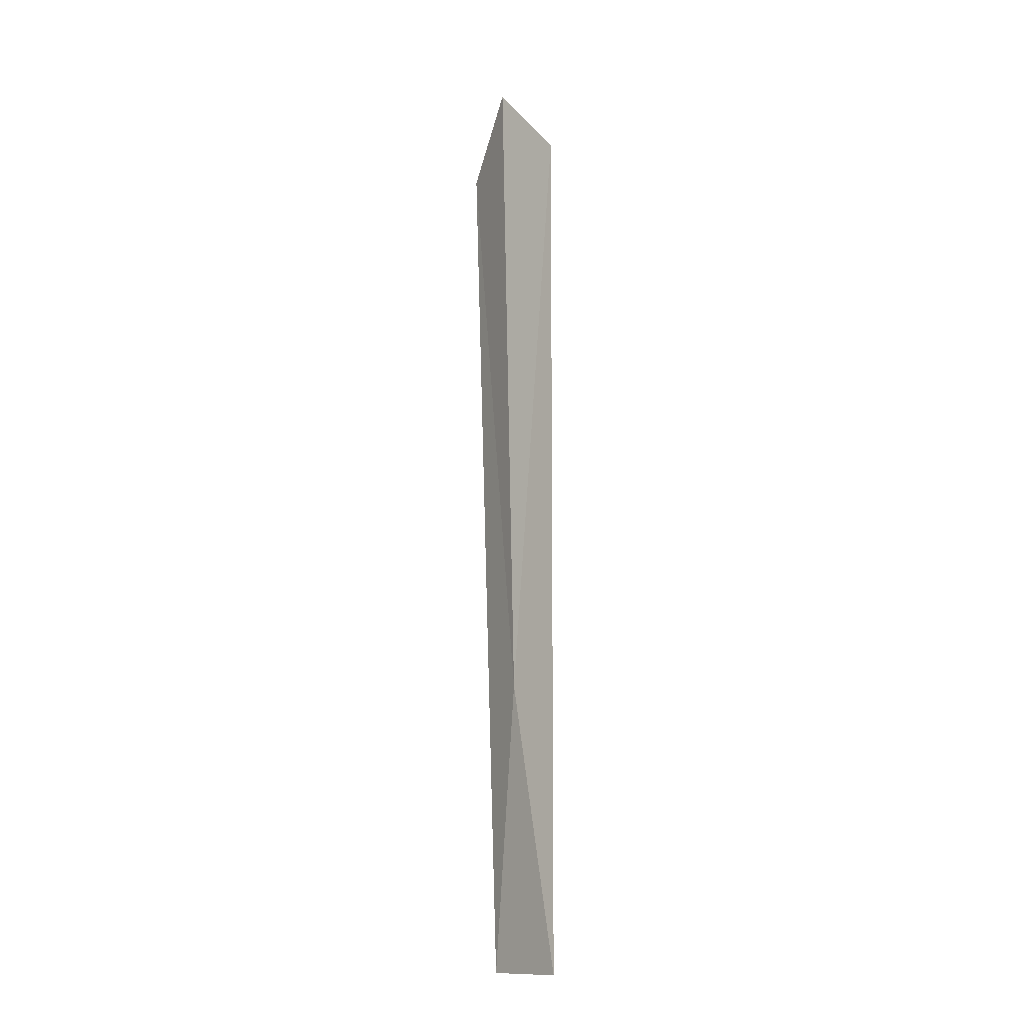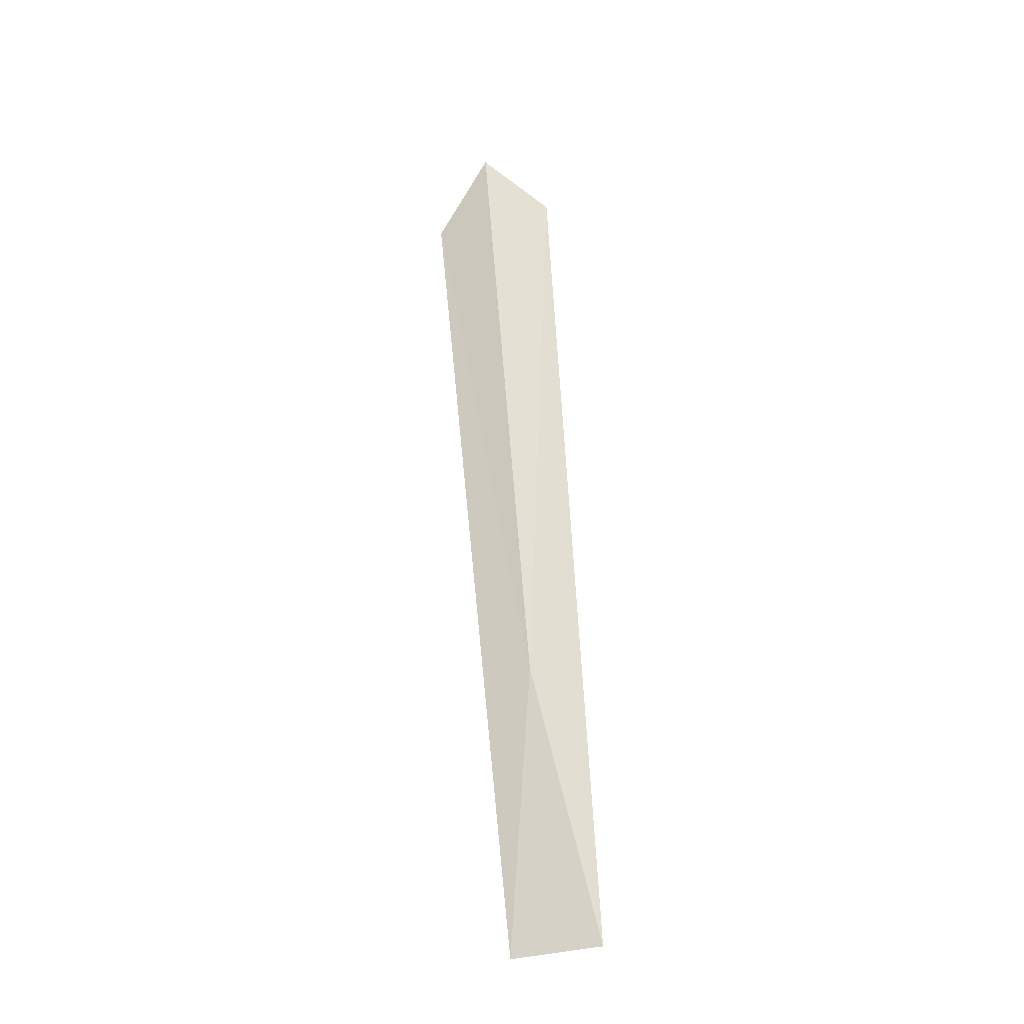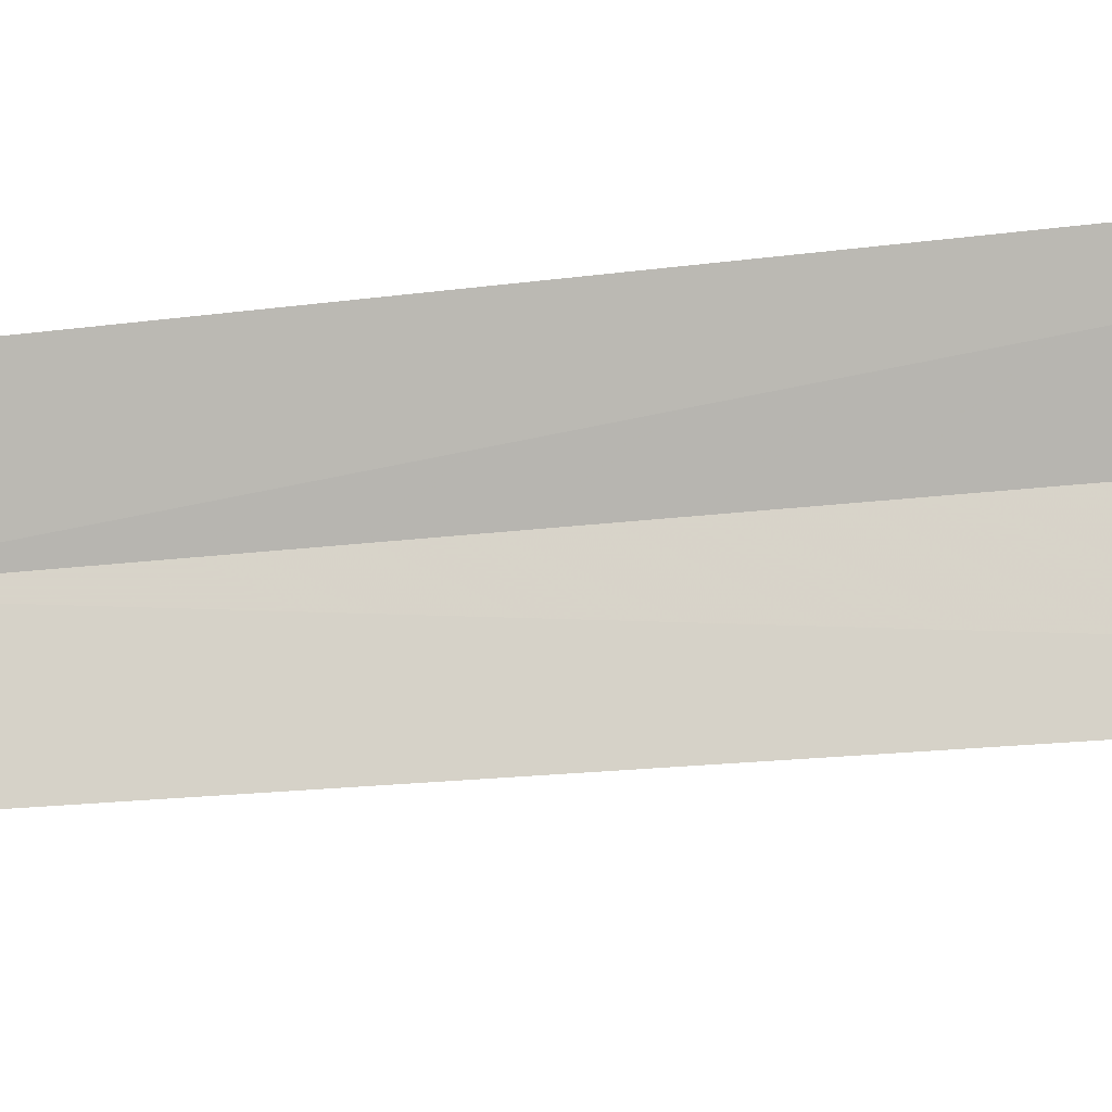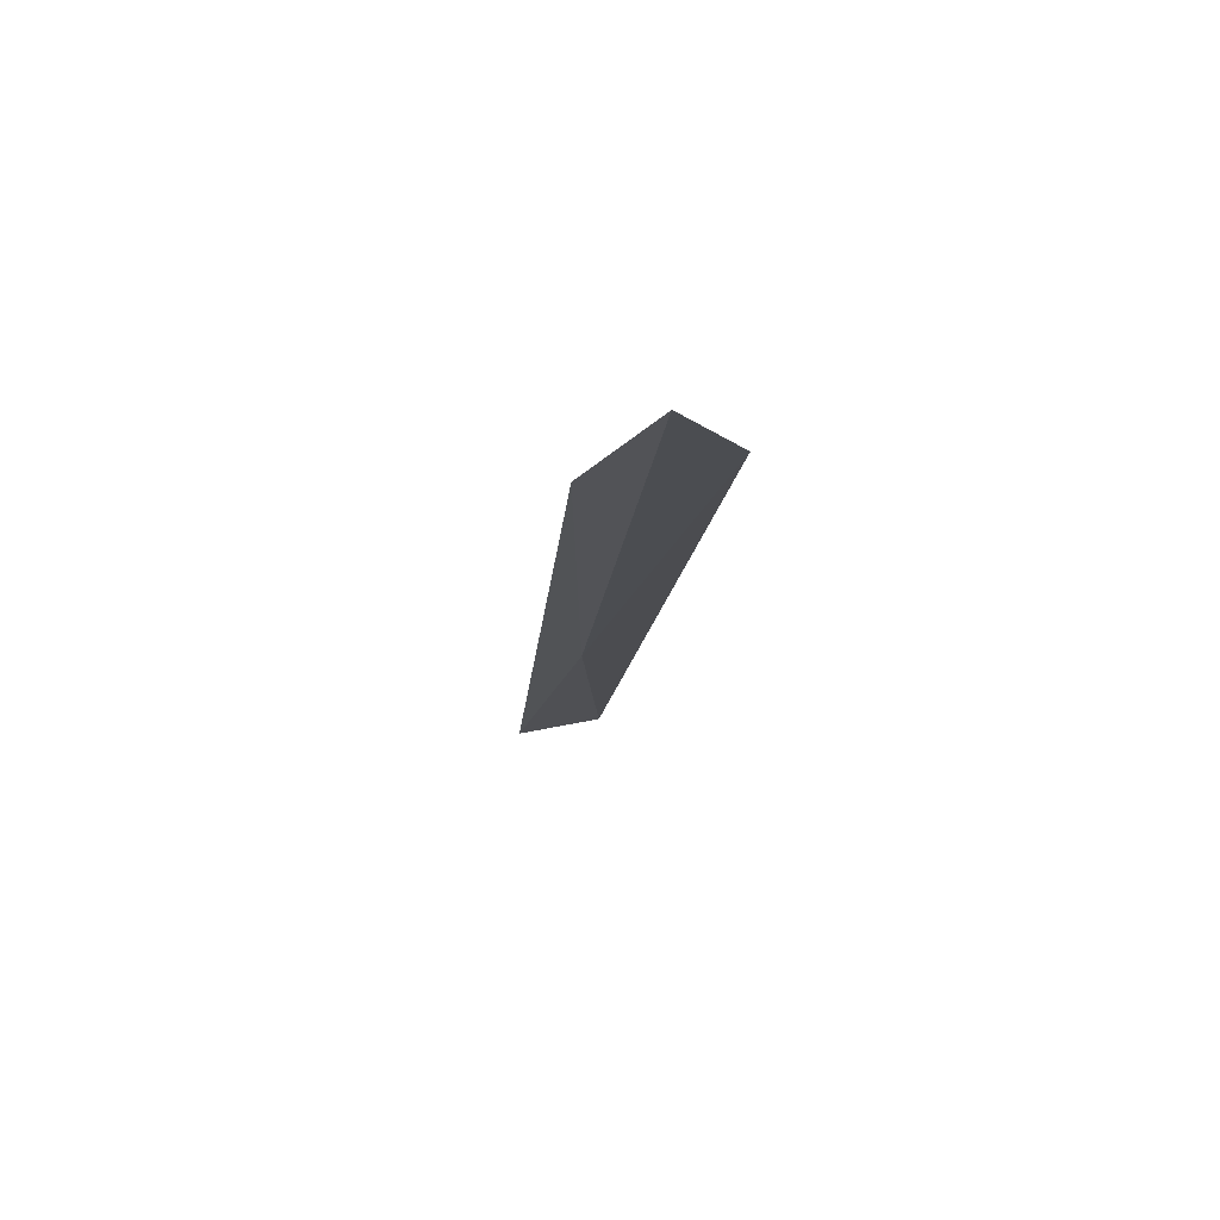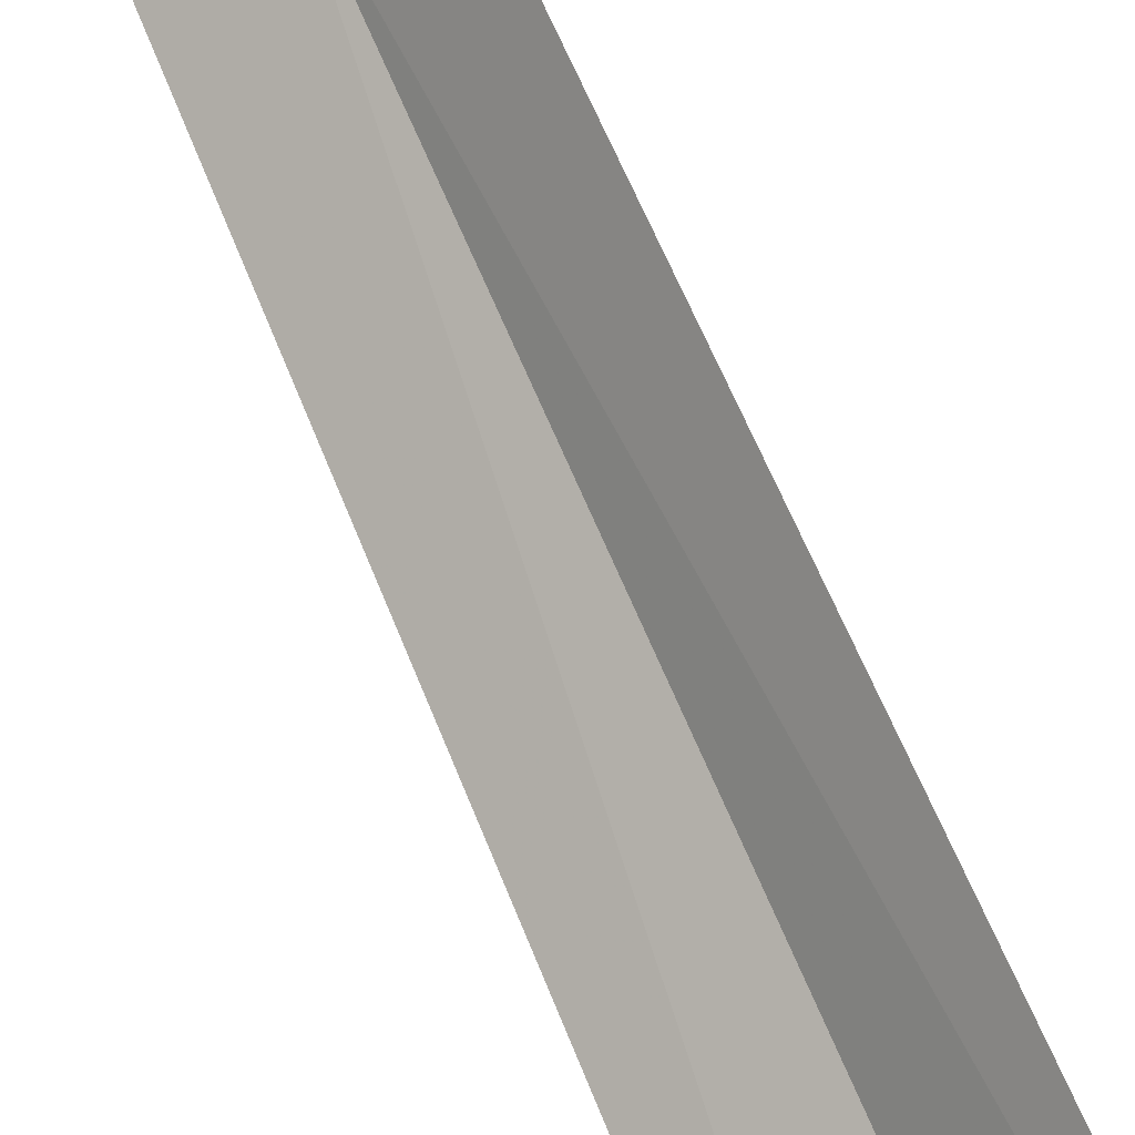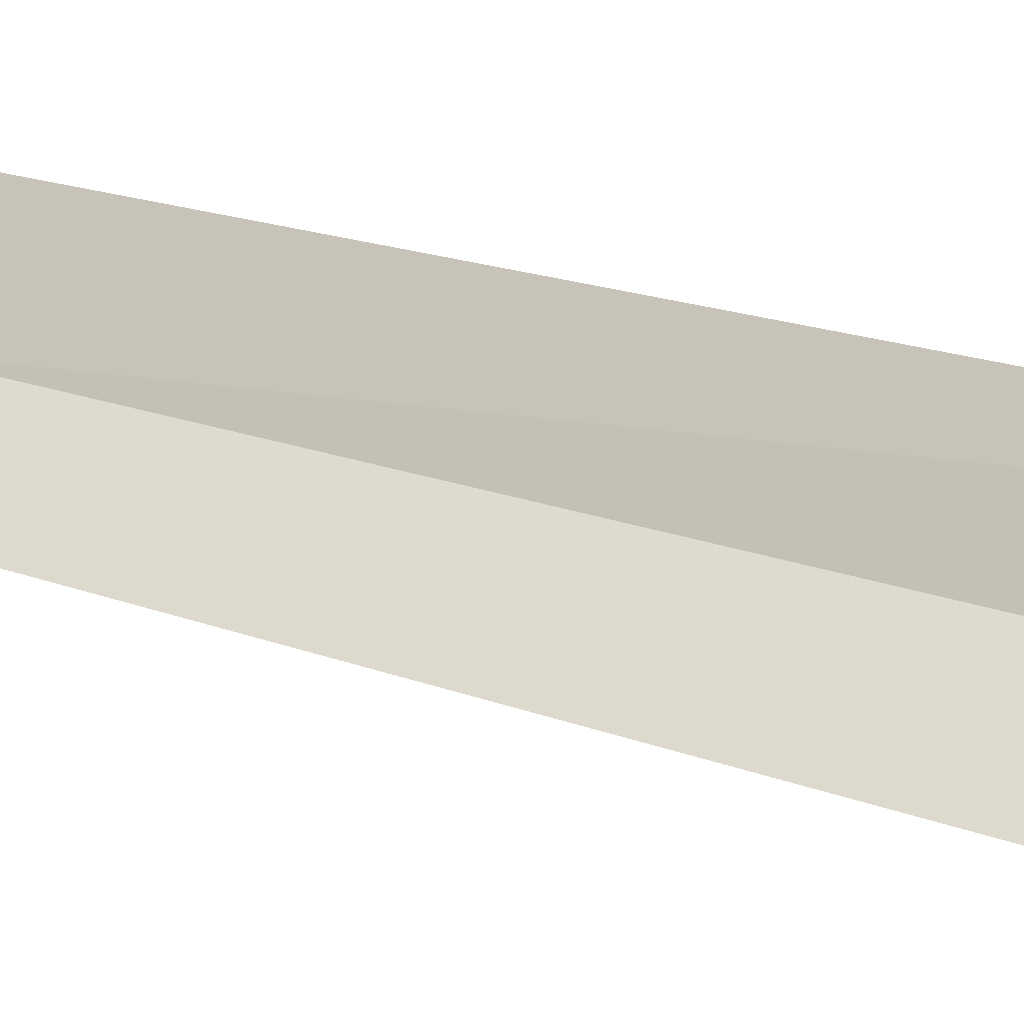
<metadata>
{"format":"obj","ext":"obj","renderer":"f3d","projection":"perspective","resolution":1024,"background":"white","views":[{"elev":-7.5,"azim":-84.2,"up":"+Y"},{"elev":-25.3,"azim":-117.1,"up":"+Y"},{"elev":43.5,"azim":75.3,"up":"+Z"},{"elev":72.3,"azim":33.2,"up":"+Y"},{"elev":69.8,"azim":150.5,"up":"+Z"},{"elev":21.7,"azim":112.7,"up":"+Z"}]}
</metadata>
<code>
v -12.44 -4.147 6.927
v -12.29 -2.736 6.884
v -12.19 -2.915 6.81
v -12.43 -4.766 6.887
v -12.39 -2.894 7.008
v -12.57 -4.752 7.022
f 1 3 2
f 1 4 3
f 1 2 5
f 1 5 6
f 1 6 4

</code>
